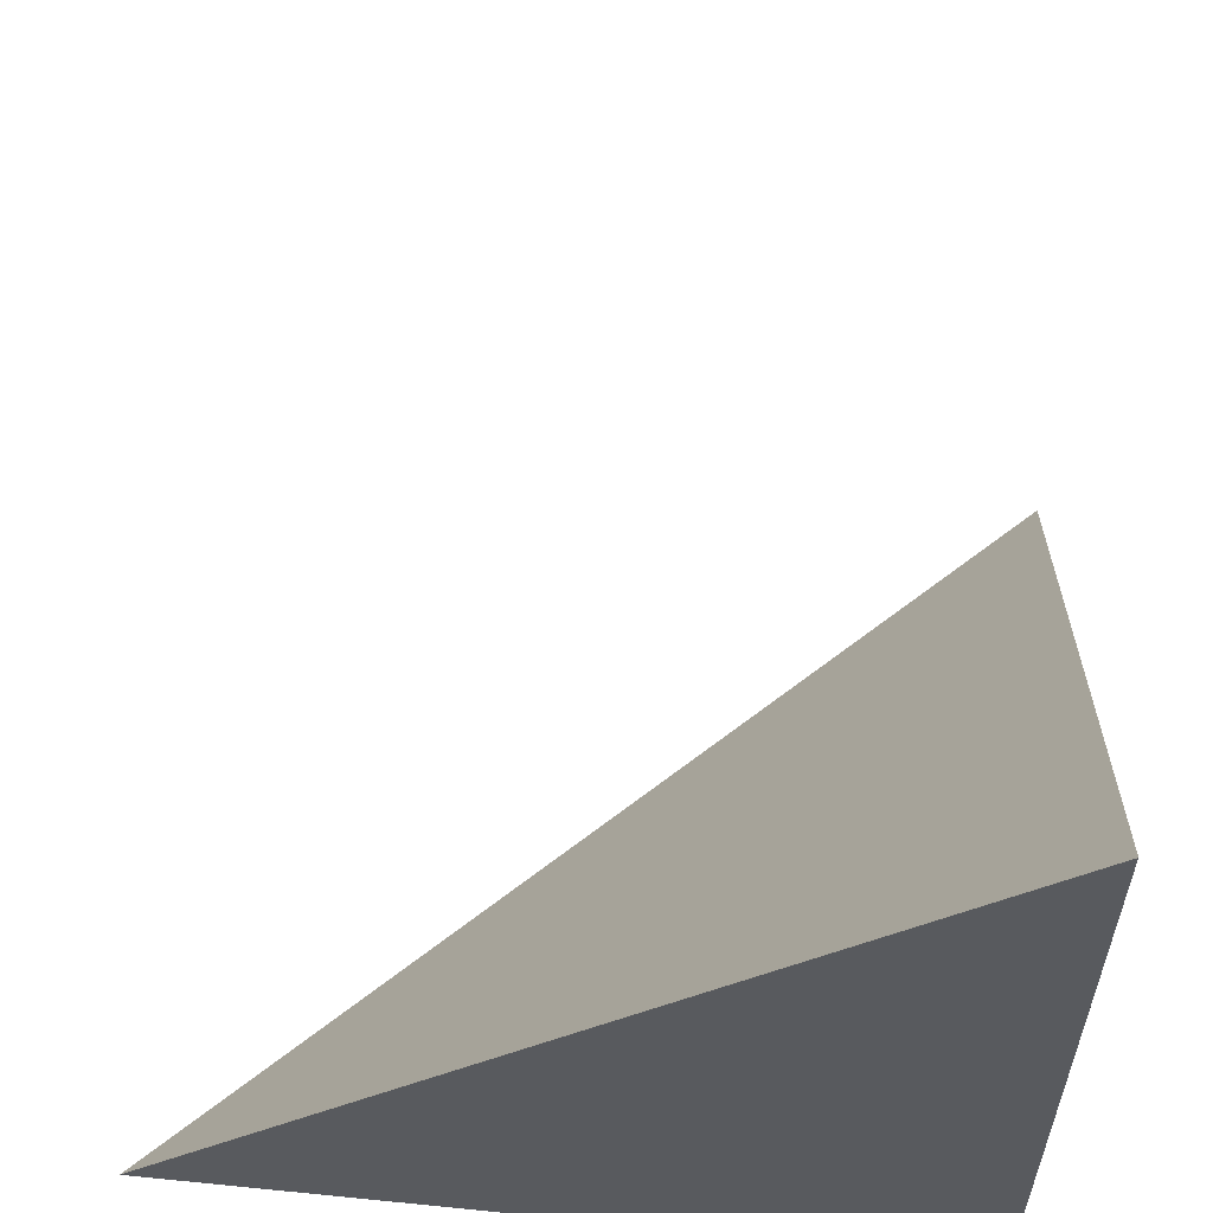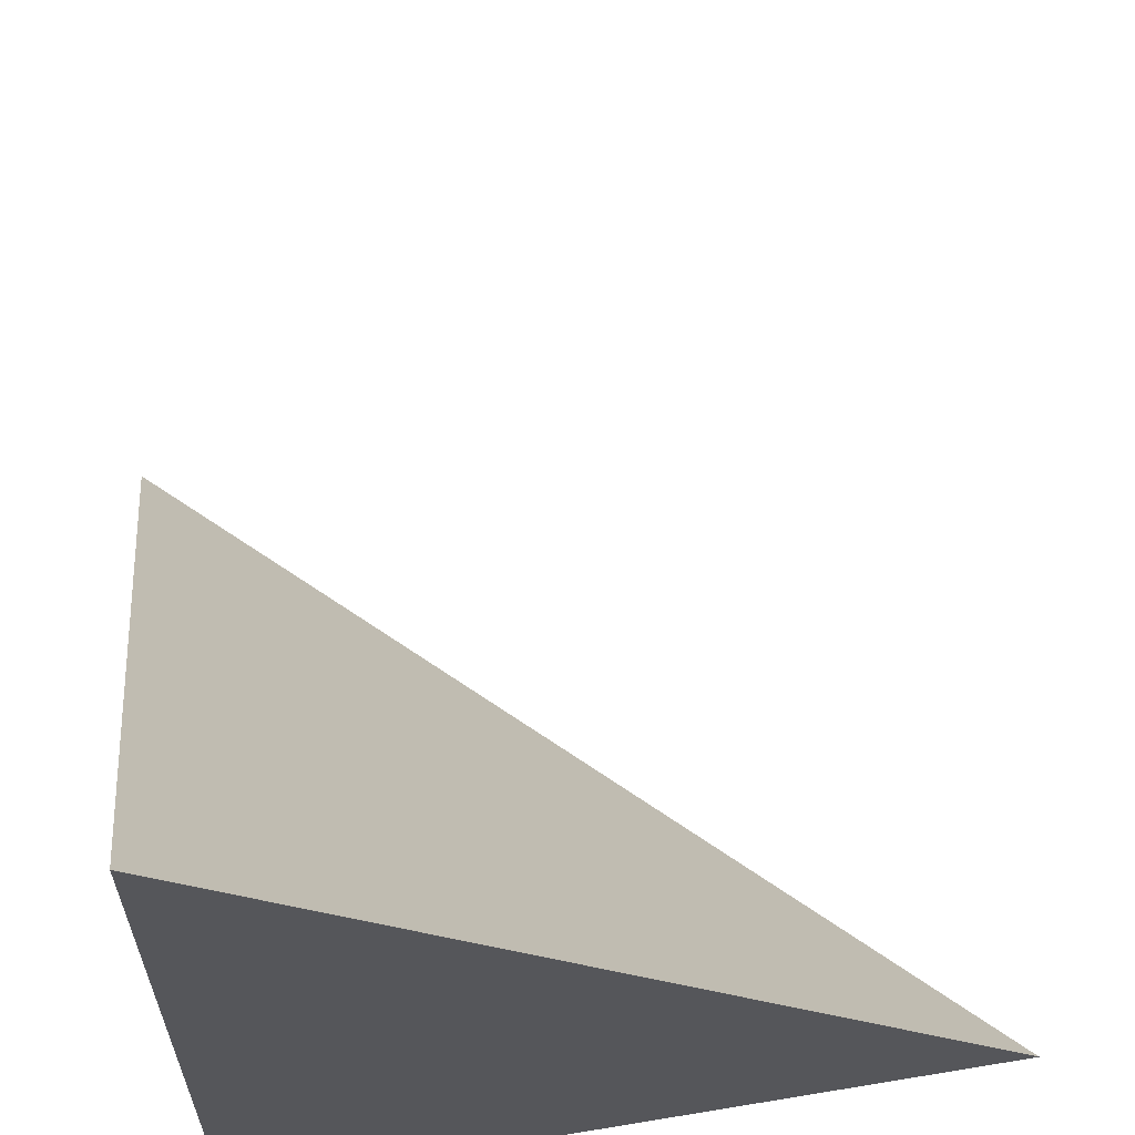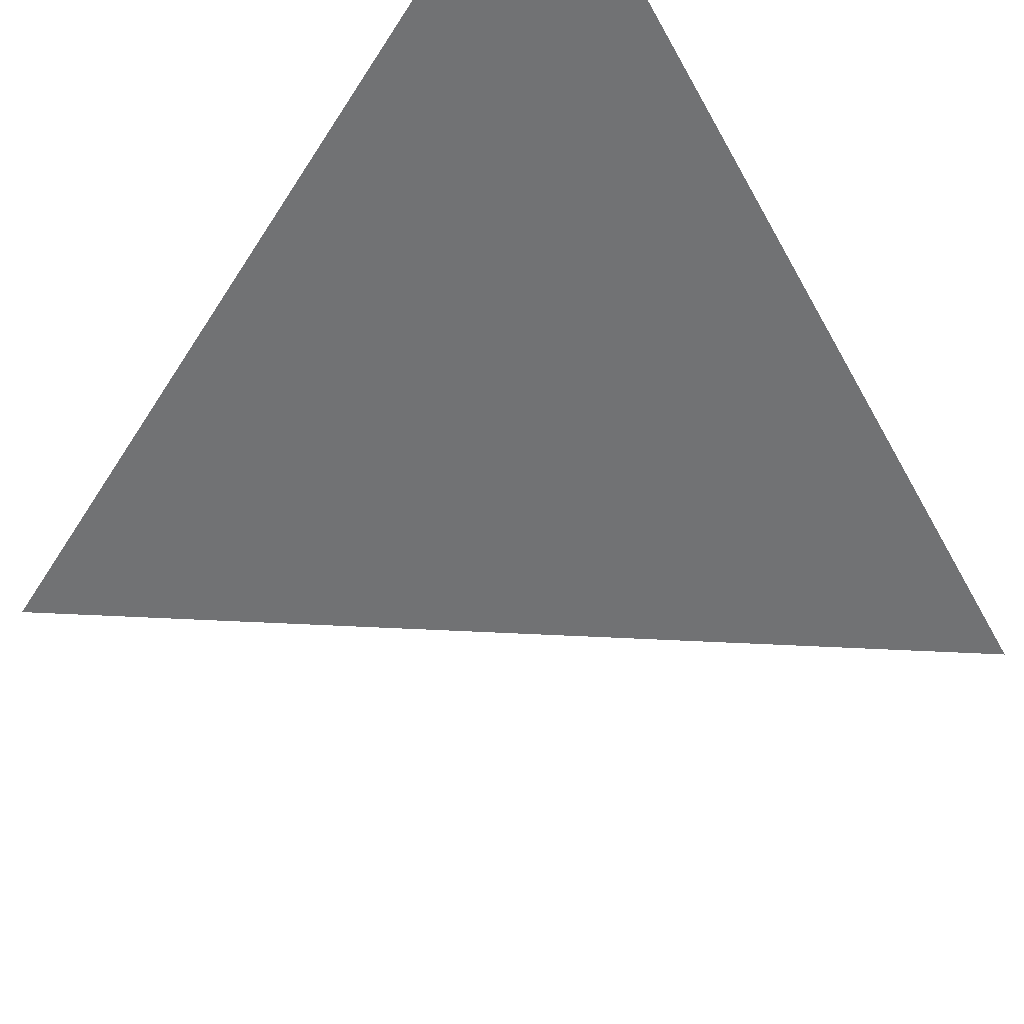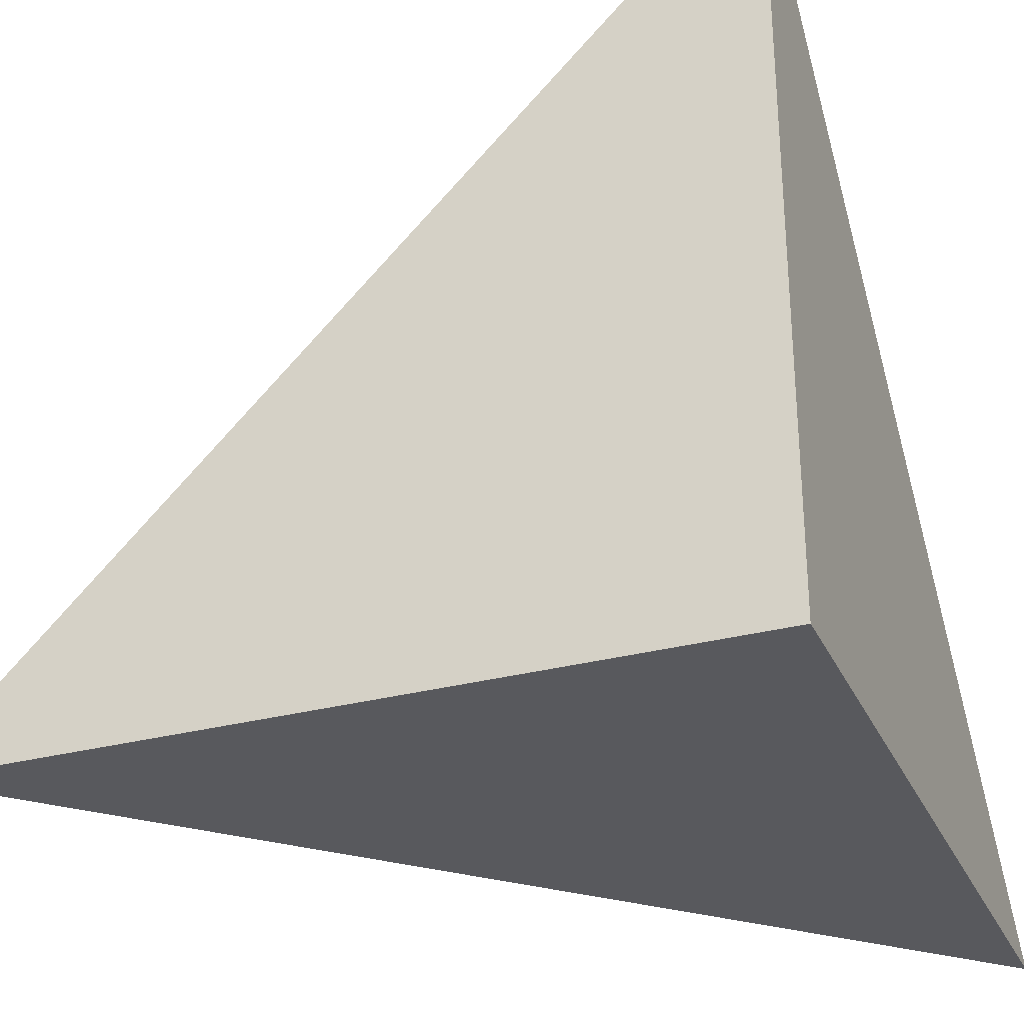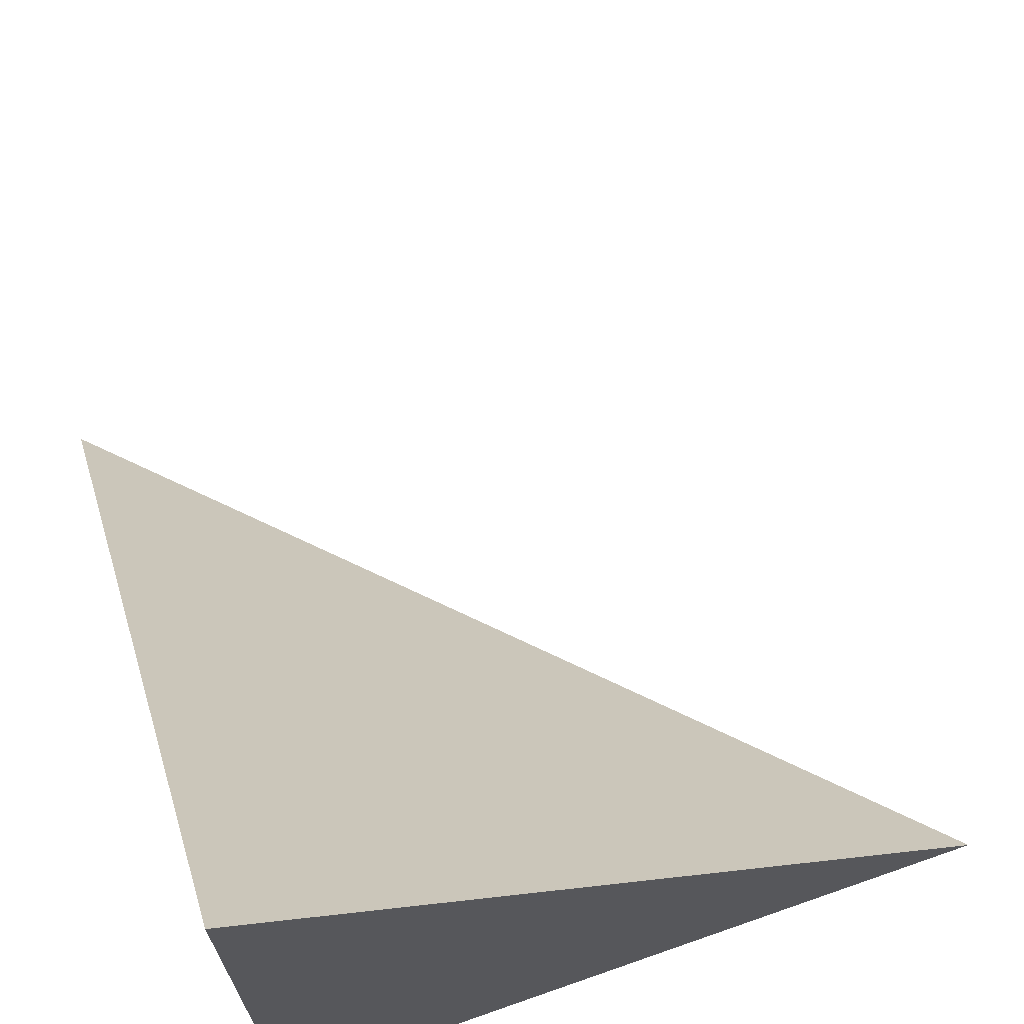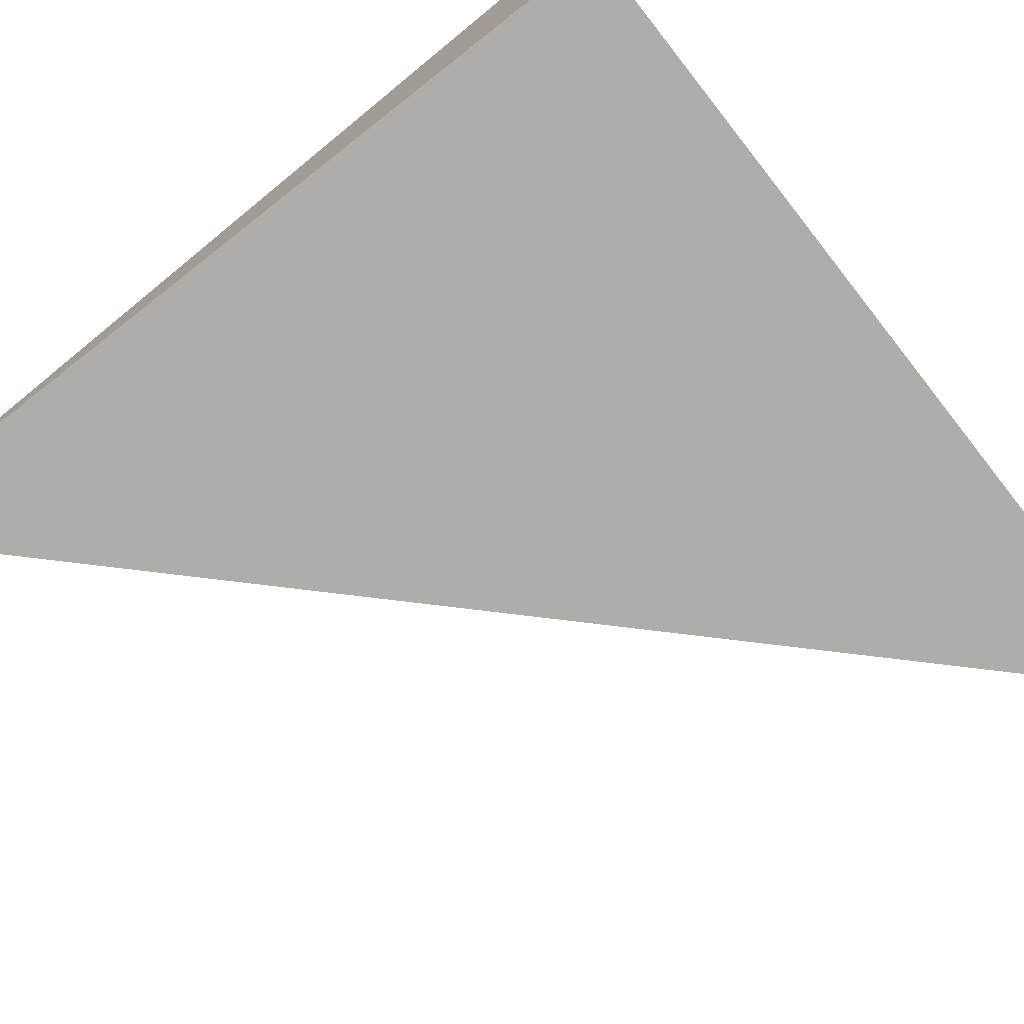
<metadata>
{"format":"obj","ext":"obj","renderer":"f3d","projection":"perspective","resolution":1024,"background":"white","views":[{"elev":58.8,"azim":-174.1,"up":"+Y"},{"elev":61.7,"azim":-99.6,"up":"+Y"},{"elev":69.6,"azim":137.6,"up":"+Z"},{"elev":-30.2,"azim":-158.8,"up":"+Y"},{"elev":69.1,"azim":-19.3,"up":"+Z"},{"elev":-77.3,"azim":-51.9,"up":"+Z"}]}
</metadata>
<code>
v  1  0  1
v  2  0  1
v  1  0.9998  1
v  1  0  2
f 1 3 2
f 1 4 3
f 1 2 4
f 2 3 4

</code>
